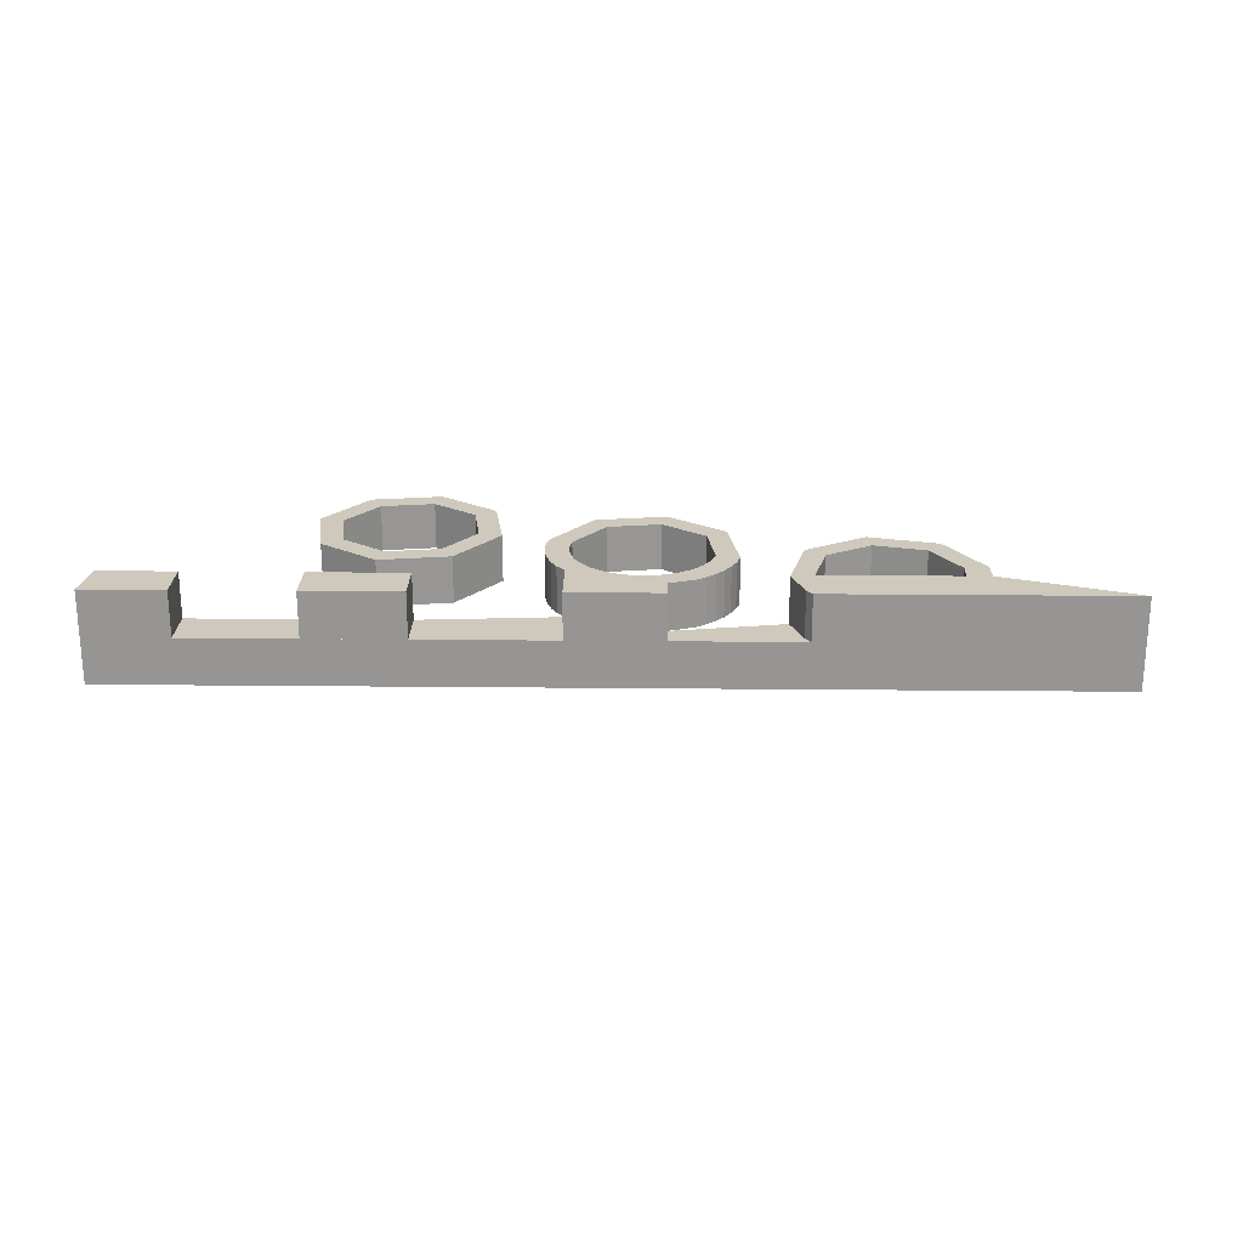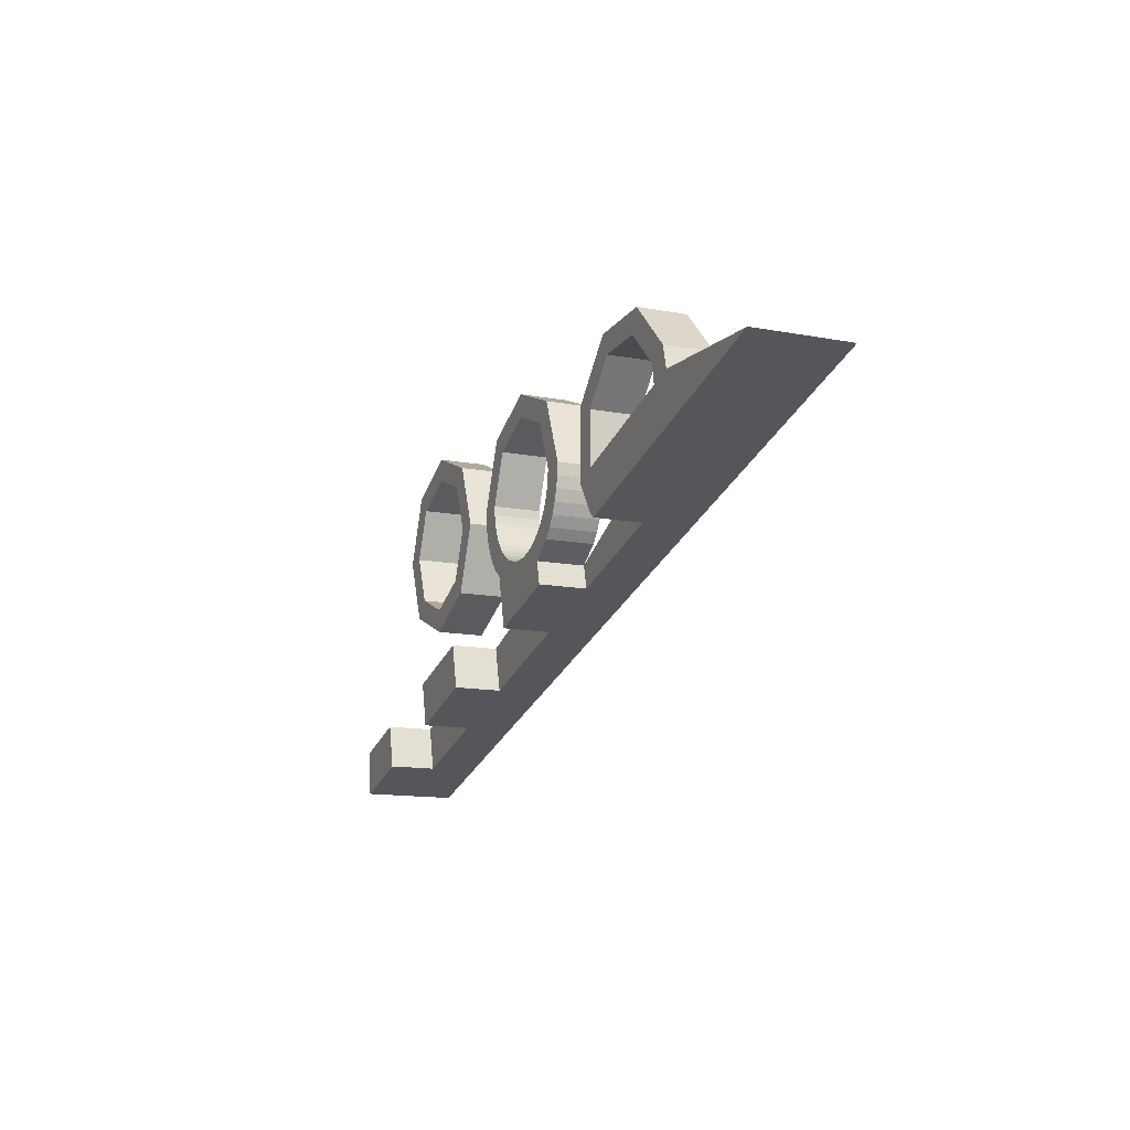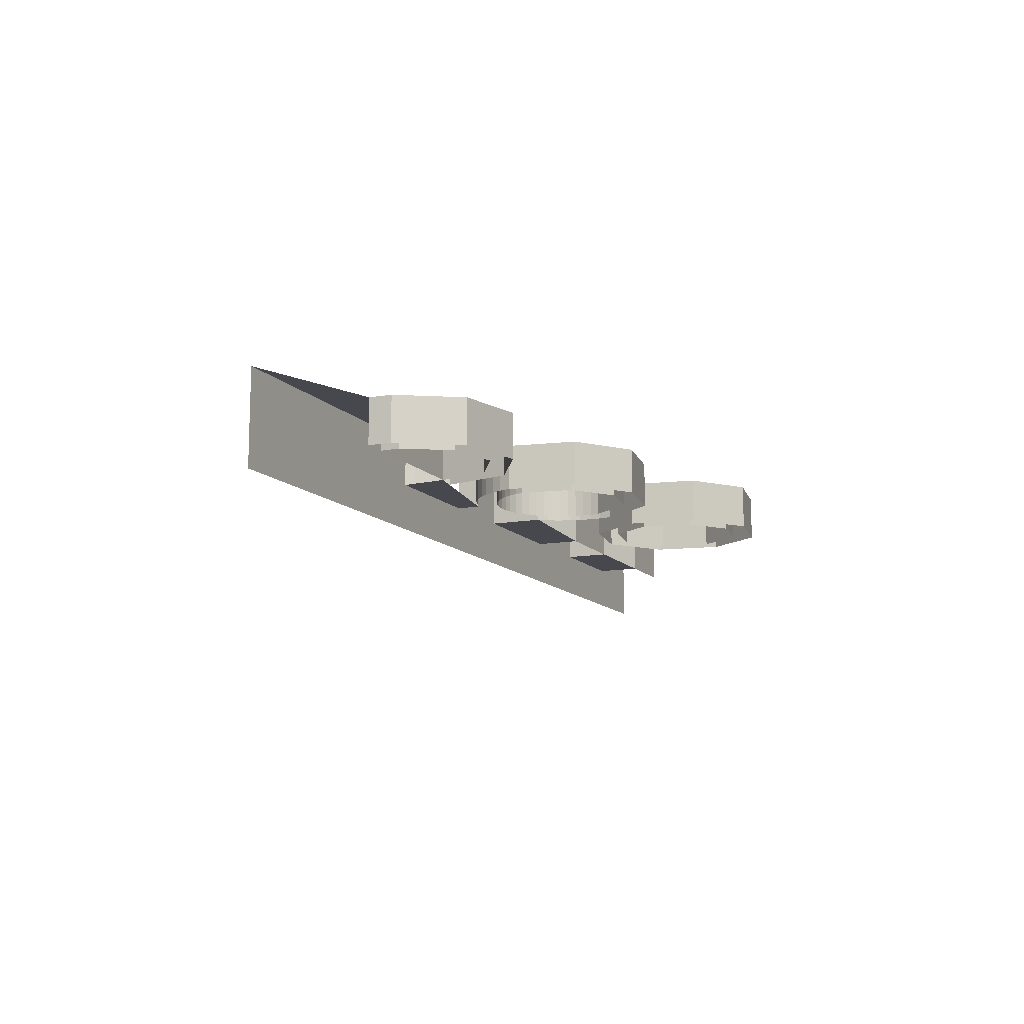
<metadata>
{"format":"obj","ext":"obj","renderer":"f3d","projection":"perspective","resolution":1024,"background":"white","views":[{"elev":22.4,"azim":-165.0,"up":"+Y"},{"elev":-13.9,"azim":-112.3,"up":"+Z"},{"elev":-11.7,"azim":-52.3,"up":"+Y"}]}
</metadata>
<code>
v -0.2985 0.4 -0.719
v 0.02414 0.4 -0.8
v 0 0.4 -1
v -0.347 0.4 -0.9132
v -0.347 0.4 -0.9132
v -0.347 0.2 -0.9132
v -0.2985 0.2 -0.719
v -0.2985 0.4 -0.719
v -0.8288 0.2 -0.7928
v -0.7803 0.2 -0.599
v -0.2985 0.2 -0.719
v -0.347 0.2 -0.9132
v -0.7803 0.4 -0.599
v -0.7803 0.2 -0.599
v -0.8288 0.2 -0.7928
v -0.8288 0.4 -0.7928
v -0.8288 0.4 -0.7928
v -1.238 0.4 -0.6906
v -1.189 0.4 -0.4965
v -0.7803 0.4 -0.599
v -1.189 0.4 -0.4965
v -1.238 0.4 -0.6906
v -1.238 0.2 -0.6906
v -1.189 0.2 -0.4965
v -1.238 0.2 -0.6906
v -1.819 0.2 -0.5453
v -1.76 0.2 -0.3118
v -1.189 0.2 -0.4965
v -1.819 0.2 -0.5453
v -1.819 0.4 -0.5453
v -1.76 0.4 -0.3118
v -1.76 0.2 -0.3118
v -1.819 0.4 -0.5453
v -2.21 0.4 -0.4474
v -2.186 0.4 -0.3478
v -2 0.4 -0.3
v -1.819 0.4 -0.5453
v -2 0.4 -0.3
v -1.788 0.4 -0.3
v -1.76 0.4 -0.3118
v -2.21 0.4 -0.4474
v -2.21 0.2 -0.4474
v -2.186 0.2 -0.3478
v -2.186 0.4 -0.3478
v -2.186 0.2 -0.3478
v -2.21 0.2 -0.4474
v -2.75 0.2 -0.3126
v -2.723 0.2 -0.1148
v -2.63 0.4 -0.1531
v -2.63 0.2 -0.1531
v -2.717 0.2 -0.2828
v -2.717 0.4 -0.2828
v -2.75 0.4 -0.3126
v -2.717 0.4 -0.2828
v -2.717 0.2 -0.2828
v -2.75 0.2 -0.3126
v -3.294 0.4 0.0297
v -2.723 0.4 -0.1148
v -2.717 0.4 -0.2828
v -2.75 0.4 -0.3126
v -2.75 0.4 -0.3126
v -4 0.4 0
v -3.396 0.4 0.05515
v -3.294 0.4 0.0297
v -2.63 0.4 -0.1531
v -2.717 0.4 -0.2828
v -2.723 0.4 -0.1148
v 0.02414 0.2 -0.8
v 0.02414 0.4 -0.8
v -0.2985 0.4 -0.719
v -0.2985 0.2 -0.719
v -1.189 0.2 -0.4965
v -0.7803 0.2 -0.599
v -0.7803 0.4 -0.599
v -1.189 0.4 -0.4965
v -0.7879 0.4 0.2121
v -1 0.4 0.3
v -1 0.2 0.3
v -0.7879 0.2 0.2121
v -0.7 0.4 0
v -0.7879 0.4 0.2121
v -0.7879 0.2 0.2121
v -0.7 0.2 0
v -0.7879 0.4 -0.2121
v -0.7 0.4 0
v -0.7 0.2 0
v -0.7879 0.2 -0.2121
v -1 0.4 -0.3
v -0.7879 0.4 -0.2121
v -0.7879 0.2 -0.2121
v -1 0.2 -0.3
v -1.212 0.4 -0.2121
v -1 0.4 -0.3
v -1 0.2 -0.3
v -1.212 0.2 -0.2121
v -1.3 0.4 0
v -1.212 0.4 -0.2121
v -1.212 0.2 -0.2121
v -1.3 0.2 0
v -1.212 0.4 0.2121
v -1.3 0.4 0
v -1.3 0.2 0
v -1.212 0.2 0.2121
v -1 0.4 0.3
v -1.212 0.4 0.2121
v -1.212 0.2 0.2121
v -1 0.2 0.3
v -0.7172 0.4 0.2828
v -1 0.4 0.4
v -1 0.2 0.4
v -0.7172 0.2 0.2828
v -0.6 0.4 0
v -0.7172 0.4 0.2828
v -0.7172 0.2 0.2828
v -0.6 0.2 0
v -0.7172 0.4 -0.2828
v -0.6 0.4 0
v -0.6 0.2 0
v -0.7172 0.2 -0.2828
v -1 0.4 -0.4
v -0.7172 0.4 -0.2828
v -0.7172 0.2 -0.2828
v -1 0.2 -0.4
v -1.283 0.4 -0.2828
v -1 0.4 -0.4
v -1 0.2 -0.4
v -1.283 0.2 -0.2828
v -1.4 0.4 0
v -1.283 0.4 -0.2828
v -1.283 0.2 -0.2828
v -1.4 0.2 0
v -1.283 0.4 0.2828
v -1.4 0.4 0
v -1.4 0.2 0
v -1.283 0.2 0.2828
v -1 0.4 0.4
v -1.283 0.4 0.2828
v -1.283 0.2 0.2828
v -1 0.2 0.4
v -1 0.4 0.4
v -0.7172 0.4 0.2828
v -0.7879 0.4 0.2121
v -1 0.4 0.3
v -0.7172 0.4 0.2828
v -0.6 0.4 0
v -0.7 0.4 0
v -0.7879 0.4 0.2121
v -0.6 0.4 0
v -0.7172 0.4 -0.2828
v -0.7879 0.4 -0.2121
v -0.7 0.4 0
v -0.7172 0.4 -0.2828
v -1 0.4 -0.4
v -1 0.4 -0.3
v -0.7879 0.4 -0.2121
v -1 0.4 -0.4
v -1.283 0.4 -0.2828
v -1.212 0.4 -0.2121
v -1 0.4 -0.3
v -1.283 0.4 -0.2828
v -1.4 0.4 0
v -1.3 0.4 0
v -1.212 0.4 -0.2121
v -1.4 0.4 0
v -1.283 0.4 0.2828
v -1.212 0.4 0.2121
v -1.3 0.4 0
v -1.283 0.4 0.2828
v -1 0.4 0.4
v -1 0.4 0.3
v -1.212 0.4 0.2121
v -1.76 0.2 -0.3118
v -1.76 0.4 -0.3118
v -1.717 0.4 -0.2828
v -1.717 0.2 -0.2828
v -2.297 0.2 -0.03915
v -2.297 0.4 -0.03915
v -2.3 0.4 0
v -2.3 0.2 0
v -2.29 0.2 -0.07764
v -2.29 0.4 -0.07764
v -2.297 0.4 -0.03915
v -2.297 0.2 -0.03915
v -2.277 0.2 -0.1148
v -2.277 0.4 -0.1148
v -2.29 0.4 -0.07764
v -2.29 0.2 -0.07764
v -2.26 0.2 -0.15
v -2.26 0.4 -0.15
v -2.277 0.4 -0.1148
v -2.277 0.2 -0.1148
v -2.238 0.2 -0.1826
v -2.238 0.4 -0.1826
v -2.26 0.4 -0.15
v -2.26 0.2 -0.15
v -2.212 0.2 -0.2121
v -2.212 0.4 -0.2121
v -2.238 0.4 -0.1826
v -2.238 0.2 -0.1826
v -2.397 0.2 -0.0522
v -2.397 0.4 -0.0522
v -2.4 0.4 0
v -2.4 0.2 0
v -2.386 0.2 -0.1035
v -2.386 0.4 -0.1035
v -2.397 0.4 -0.0522
v -2.397 0.2 -0.0522
v -2.37 0.2 -0.1531
v -2.37 0.4 -0.1531
v -2.386 0.4 -0.1035
v -2.386 0.2 -0.1035
v -2.346 0.2 -0.2
v -2.346 0.4 -0.2
v -2.37 0.4 -0.1531
v -2.37 0.2 -0.1531
v -2.317 0.2 -0.2435
v -2.317 0.4 -0.2435
v -2.346 0.4 -0.2
v -2.346 0.2 -0.2
v -2.283 0.2 -0.2828
v -2.283 0.4 -0.2828
v -2.317 0.4 -0.2435
v -2.317 0.2 -0.2435
v -2.3 0.4 0
v -2.4 0.4 0
v -2.397 0.4 -0.0522
v -2.297 0.4 -0.03915
v -2.297 0.4 -0.03915
v -2.397 0.4 -0.0522
v -2.386 0.4 -0.1035
v -2.29 0.4 -0.07764
v -2.29 0.4 -0.07764
v -2.386 0.4 -0.1035
v -2.37 0.4 -0.1531
v -2.277 0.4 -0.1148
v -2.277 0.4 -0.1148
v -2.37 0.4 -0.1531
v -2.346 0.4 -0.2
v -2.26 0.4 -0.15
v -2.26 0.4 -0.15
v -2.346 0.4 -0.2
v -2.317 0.4 -0.2435
v -2.238 0.4 -0.1826
v -2.238 0.4 -0.1826
v -2.317 0.4 -0.2435
v -2.283 0.4 -0.2828
v -2.212 0.4 -0.2121
v -2.283 0.4 0.2828
v -2.4 0.4 0
v -2.4 0.2 0
v -2.283 0.2 0.2828
v -2 0.4 0.4
v -2.283 0.4 0.2828
v -2.283 0.2 0.2828
v -2 0.2 0.4
v -1.717 0.4 0.2828
v -2 0.4 0.4
v -2 0.2 0.4
v -1.717 0.2 0.2828
v -1.6 0.4 0
v -1.717 0.4 0.2828
v -1.717 0.2 0.2828
v -1.6 0.2 0
v -2.212 0.4 0.2121
v -2.3 0.4 0
v -2.3 0.2 0
v -2.212 0.2 0.2121
v -2 0.4 0.3
v -2.212 0.4 0.2121
v -2.212 0.2 0.2121
v -2 0.2 0.3
v -1.788 0.4 0.2121
v -2 0.4 0.3
v -2 0.2 0.3
v -1.788 0.2 0.2121
v -1.7 0.4 0
v -1.788 0.4 0.2121
v -1.788 0.2 0.2121
v -1.7 0.2 0
v -2.4 0.4 0
v -2.283 0.4 0.2828
v -2.212 0.4 0.2121
v -2.3 0.4 0
v -2.283 0.4 0.2828
v -2 0.4 0.4
v -2 0.4 0.3
v -2.212 0.4 0.2121
v -2 0.4 0.4
v -1.717 0.4 0.2828
v -1.788 0.4 0.2121
v -2 0.4 0.3
v -1.717 0.4 0.2828
v -1.6 0.4 0
v -1.7 0.4 0
v -1.788 0.4 0.2121
v -1.703 0.2 -0.03915
v -1.703 0.4 -0.03915
v -1.7 0.4 0
v -1.7 0.2 0
v -1.71 0.2 -0.07764
v -1.71 0.4 -0.07764
v -1.703 0.4 -0.03915
v -1.703 0.2 -0.03915
v -1.723 0.2 -0.1148
v -1.723 0.4 -0.1148
v -1.71 0.4 -0.07764
v -1.71 0.2 -0.07764
v -1.74 0.2 -0.15
v -1.74 0.4 -0.15
v -1.723 0.4 -0.1148
v -1.723 0.2 -0.1148
v -1.762 0.2 -0.1826
v -1.762 0.4 -0.1826
v -1.74 0.4 -0.15
v -1.74 0.2 -0.15
v -1.788 0.2 -0.2121
v -1.788 0.4 -0.2121
v -1.762 0.4 -0.1826
v -1.762 0.2 -0.1826
v -1.603 0.2 -0.0522
v -1.603 0.4 -0.0522
v -1.6 0.4 0
v -1.6 0.2 0
v -1.614 0.2 -0.1035
v -1.614 0.4 -0.1035
v -1.603 0.4 -0.0522
v -1.603 0.2 -0.0522
v -1.63 0.2 -0.1531
v -1.63 0.4 -0.1531
v -1.614 0.4 -0.1035
v -1.614 0.2 -0.1035
v -1.654 0.2 -0.2
v -1.654 0.4 -0.2
v -1.63 0.4 -0.1531
v -1.63 0.2 -0.1531
v -1.683 0.2 -0.2435
v -1.683 0.4 -0.2435
v -1.654 0.4 -0.2
v -1.654 0.2 -0.2
v -1.717 0.2 -0.2828
v -1.717 0.4 -0.2828
v -1.683 0.4 -0.2435
v -1.683 0.2 -0.2435
v -1.7 0.4 0
v -1.6 0.4 0
v -1.603 0.4 -0.0522
v -1.703 0.4 -0.03915
v -1.703 0.4 -0.03915
v -1.603 0.4 -0.0522
v -1.614 0.4 -0.1035
v -1.71 0.4 -0.07764
v -1.71 0.4 -0.07764
v -1.614 0.4 -0.1035
v -1.63 0.4 -0.1531
v -1.723 0.4 -0.1148
v -1.723 0.4 -0.1148
v -1.63 0.4 -0.1531
v -1.654 0.4 -0.2
v -1.74 0.4 -0.15
v -1.74 0.4 -0.15
v -1.654 0.4 -0.2
v -1.683 0.4 -0.2435
v -1.762 0.4 -0.1826
v -1.762 0.4 -0.1826
v -1.683 0.4 -0.2435
v -1.717 0.4 -0.2828
v -1.788 0.4 -0.2121
v -2.039 0.4 -0.2974
v -2.039 0.2 -0.2974
v -2 0.2 -0.3
v -2 0.4 -0.3
v -2.078 0.4 -0.2898
v -2.078 0.2 -0.2898
v -2.039 0.2 -0.2974
v -2.039 0.4 -0.2974
v -2.115 0.4 -0.2772
v -2.115 0.2 -0.2772
v -2.078 0.2 -0.2898
v -2.078 0.4 -0.2898
v -2.15 0.4 -0.2598
v -2.15 0.2 -0.2598
v -2.115 0.2 -0.2772
v -2.115 0.4 -0.2772
v -2.183 0.4 -0.238
v -2.183 0.2 -0.238
v -2.15 0.2 -0.2598
v -2.15 0.4 -0.2598
v -2.212 0.4 -0.2121
v -2.212 0.2 -0.2121
v -2.183 0.2 -0.238
v -2.183 0.4 -0.238
v -1.961 0.4 -0.2974
v -1.961 0.2 -0.2974
v -2 0.2 -0.3
v -2 0.4 -0.3
v -1.922 0.4 -0.2898
v -1.922 0.2 -0.2898
v -1.961 0.2 -0.2974
v -1.961 0.4 -0.2974
v -1.885 0.4 -0.2772
v -1.885 0.2 -0.2772
v -1.922 0.2 -0.2898
v -1.922 0.4 -0.2898
v -1.85 0.4 -0.2598
v -1.85 0.2 -0.2598
v -1.885 0.2 -0.2772
v -1.885 0.4 -0.2772
v -1.817 0.4 -0.238
v -1.817 0.2 -0.238
v -1.85 0.2 -0.2598
v -1.85 0.4 -0.2598
v -1.788 0.4 -0.2121
v -1.788 0.2 -0.2121
v -1.817 0.2 -0.238
v -1.817 0.4 -0.238
v -1.788 0.4 -0.3
v -1.961 0.4 -0.2974
v -2 0.4 -0.3
v -1.788 0.4 -0.3
v -1.922 0.4 -0.2898
v -1.961 0.4 -0.2974
v -1.788 0.4 -0.3
v -1.885 0.4 -0.2772
v -1.922 0.4 -0.2898
v -1.788 0.4 -0.3
v -1.85 0.4 -0.2598
v -1.885 0.4 -0.2772
v -1.788 0.4 -0.3
v -1.817 0.4 -0.238
v -1.85 0.4 -0.2598
v -1.788 0.4 -0.3
v -1.788 0.4 -0.2121
v -1.817 0.4 -0.238
v -2.212 0.4 -0.3
v -2.039 0.4 -0.2974
v -2 0.4 -0.3
v -2.212 0.4 -0.3
v -2.078 0.4 -0.2898
v -2.039 0.4 -0.2974
v -2.212 0.4 -0.3
v -2.115 0.4 -0.2772
v -2.078 0.4 -0.2898
v -2.212 0.4 -0.3
v -2.15 0.4 -0.2598
v -2.115 0.4 -0.2772
v -2.212 0.4 -0.3
v -2.183 0.4 -0.238
v -2.15 0.4 -0.2598
v -2.212 0.4 -0.3
v -2.212 0.4 -0.2121
v -2.183 0.4 -0.238
v -1.788 0.4 -0.2121
v -1.717 0.4 -0.2828
v -1.76 0.4 -0.3118
v -1.788 0.4 -0.3
v -2.212 0.4 -0.3
v -2.283 0.4 -0.2828
v -2.212 0.4 -0.2121
v -2.283 0.4 -0.2828
v -2.212 0.4 -0.3
v -2.186 0.4 -0.3478
v -2.186 0.4 -0.3478
v -2.212 0.4 -0.3
v -2 0.4 -0.3
v -2.186 0.4 -0.3478
v -2.186 0.2 -0.3478
v -2.283 0.2 -0.2828
v -2.283 0.4 -0.2828
v -2.63 0.4 0.1531
v -2.63 0.4 -0.1531
v -2.63 0.2 -0.1531
v -2.63 0.2 0.1531
v -2.847 0.4 0.3696
v -2.63 0.4 0.1531
v -2.63 0.2 0.1531
v -2.847 0.2 0.3696
v -3.153 0.4 0.3695
v -2.847 0.4 0.3696
v -2.847 0.2 0.3696
v -3.153 0.2 0.3695
v -3.37 0.4 0.1531
v -3.153 0.4 0.3695
v -3.153 0.2 0.3695
v -3.37 0.2 0.1531
v -2.723 0.4 0.1148
v -2.723 0.4 -0.1148
v -2.723 0.2 -0.1148
v -2.723 0.2 0.1148
v -2.885 0.4 0.2772
v -2.723 0.4 0.1148
v -2.723 0.2 0.1148
v -2.885 0.2 0.2772
v -3.115 0.4 0.2772
v -2.885 0.4 0.2772
v -2.885 0.2 0.2772
v -3.115 0.2 0.2772
v -3.277 0.4 0.1148
v -3.115 0.4 0.2772
v -3.115 0.2 0.2772
v -3.277 0.2 0.1148
v -2.63 0.4 -0.1531
v -2.63 0.4 0.1531
v -2.723 0.4 0.1148
v -2.723 0.4 -0.1148
v -2.63 0.4 0.1531
v -2.847 0.4 0.3696
v -2.885 0.4 0.2772
v -2.723 0.4 0.1148
v -2.847 0.4 0.3696
v -3.153 0.4 0.3695
v -3.115 0.4 0.2772
v -2.885 0.4 0.2772
v -3.153 0.4 0.3695
v -3.37 0.4 0.1531
v -3.277 0.4 0.1148
v -3.115 0.4 0.2772
v -3.294 0.4 0.0297
v -3.277 0.4 0.1148
v -3.277 0.2 0.1148
v -3.294 0.2 0.0297
v -3.396 0.2 0.05515
v -3.37 0.2 0.1531
v -3.37 0.4 0.1531
v -3.396 0.4 0.05515
v -3.396 0.4 0.05515
v -3.37 0.4 0.1531
v -3.277 0.4 0.1148
v -3.294 0.4 0.0297
v -2.723 0.4 -0.1148
v -3.294 0.4 0.0297
v -3.294 0.2 0.0297
v -2.723 0.2 -0.1148
v 0 0.4 -1
v 0 0 -1
v -0.347 0.2 -0.9132
v -0.347 0.4 -0.9132
v -1.238 0.4 -0.6906
v -0.8288 0.4 -0.7928
v -0.8288 0.2 -0.7928
v -1.238 0.2 -0.6906
v -2.21 0.4 -0.4474
v -1.819 0.4 -0.5453
v -1.819 0.2 -0.5453
v -2.21 0.2 -0.4474
v -2.75 0.2 -0.3126
v 0 0 -1
v -4 0 0
v -2.75 0.2 -0.3126
v -0.347 0.2 -0.9132
v 0 0 -1
v -4 0.4 0
v -2.75 0.4 -0.3126
v -2.75 0.2 -0.3126
v -4 0 0
g mesh7121621
f 1 2 3
f 3 4 1
g mesh7121622
f 5 6 7
f 7 8 5
f 9 10 11
f 11 12 9
g mesh7121624
f 13 14 15
f 15 16 13
f 17 18 19
f 19 20 17
g mesh7121626
f 21 22 23
f 23 24 21
f 25 26 27
f 27 28 25
g mesh7121628
f 29 30 31
f 31 32 29
f 33 34 35
f 35 36 33
f 37 38 39
f 39 40 37
g mesh7121630
f 41 42 43
f 43 44 41
f 45 46 47
f 47 48 45
g mesh7121632
f 49 50 51
f 51 52 49
g mesh7121634
f 53 54 55
f 55 56 53
f 57 58 59
f 59 60 57
f 61 62 63
f 63 64 61
f 65 66 67
g mesh7121637
f 68 69 70
f 70 71 68
f 72 73 74
f 74 75 72
g mesh7121645
f 76 78 77
f 78 76 79
f 80 82 81
f 82 80 83
f 84 86 85
f 86 84 87
f 88 90 89
f 90 88 91
f 92 94 93
f 94 92 95
f 96 98 97
f 98 96 99
f 100 102 101
f 102 100 103
f 104 106 105
f 106 104 107
g mesh7121647
f 108 109 110
f 110 111 108
f 112 113 114
f 114 115 112
f 116 117 118
f 118 119 116
f 120 121 122
f 122 123 120
f 124 125 126
f 126 127 124
f 128 129 130
f 130 131 128
f 132 133 134
f 134 135 132
f 136 137 138
f 138 139 136
g mesh7121649
f 140 141 142
f 142 143 140
f 144 145 146
f 146 147 144
f 148 149 150
f 150 151 148
f 152 153 154
f 154 155 152
f 156 157 158
f 158 159 156
f 160 161 162
f 162 163 160
f 164 165 166
f 166 167 164
f 168 169 170
f 170 171 168
g mesh7121653
f 172 173 174
f 174 175 172
g mesh7121659
f 176 177 178
f 178 179 176
f 180 181 182
f 182 183 180
f 184 185 186
f 186 187 184
f 188 189 190
f 190 191 188
f 192 193 194
f 194 195 192
f 196 197 198
f 198 199 196
g mesh7121665
f 200 202 201
f 202 200 203
f 204 206 205
f 206 204 207
f 208 210 209
f 210 208 211
f 212 214 213
f 214 212 215
f 216 218 217
f 218 216 219
f 220 222 221
f 222 220 223
g mesh7121668
f 224 226 225
f 226 224 227
f 228 230 229
f 230 228 231
f 232 234 233
f 234 232 235
f 236 238 237
f 238 236 239
f 240 242 241
f 242 240 243
f 244 246 245
f 246 244 247
g mesh7121674
f 248 249 250
f 250 251 248
f 252 253 254
f 254 255 252
f 256 257 258
f 258 259 256
f 260 261 262
f 262 263 260
g mesh7121680
f 264 266 265
f 266 264 267
f 268 270 269
f 270 268 271
f 272 274 273
f 274 272 275
f 276 278 277
f 278 276 279
g mesh7121684
f 280 281 282
f 282 283 280
f 284 285 286
f 286 287 284
f 288 289 290
f 290 291 288
f 292 293 294
f 294 295 292
g mesh7121691
f 296 298 297
f 298 296 299
f 300 302 301
f 302 300 303
f 304 306 305
f 306 304 307
f 308 310 309
f 310 308 311
f 312 314 313
f 314 312 315
f 316 318 317
f 318 316 319
g mesh7121697
f 320 321 322
f 322 323 320
f 324 325 326
f 326 327 324
f 328 329 330
f 330 331 328
f 332 333 334
f 334 335 332
f 336 337 338
f 338 339 336
f 340 341 342
f 342 343 340
g mesh7121700
f 344 345 346
f 346 347 344
f 348 349 350
f 350 351 348
f 352 353 354
f 354 355 352
f 356 357 358
f 358 359 356
f 360 361 362
f 362 363 360
f 364 365 366
f 366 367 364
g mesh7121706
f 368 369 370
f 370 371 368
f 372 373 374
f 374 375 372
f 376 377 378
f 378 379 376
f 380 381 382
f 382 383 380
f 384 385 386
f 386 387 384
f 388 389 390
f 390 391 388
g mesh7121712
f 392 394 393
f 394 392 395
f 396 398 397
f 398 396 399
f 400 402 401
f 402 400 403
f 404 406 405
f 406 404 407
f 408 410 409
f 410 408 411
f 412 414 413
f 414 412 415
g mesh7121715
f 416 418 417
f 419 421 420
f 422 424 423
f 425 427 426
f 428 430 429
f 431 433 432
g mesh7121717
f 434 435 436
f 437 438 439
f 440 441 442
f 443 444 445
f 446 447 448
f 449 450 451
f 452 453 454
f 454 455 452
f 456 457 458
f 459 460 461
f 462 463 464
g mesh7121719
f 465 466 467
f 467 468 465
g mesh7121725
f 469 471 470
f 471 469 472
f 473 475 474
f 475 473 476
f 477 479 478
f 479 477 480
f 481 483 482
f 483 481 484
g mesh7121731
f 485 486 487
f 487 488 485
f 489 490 491
f 491 492 489
f 493 494 495
f 495 496 493
f 497 498 499
f 499 500 497
g mesh7121735
f 501 503 502
f 503 501 504
f 505 507 506
f 507 505 508
f 509 511 510
f 511 509 512
f 513 515 514
f 515 513 516
g mesh7121738
f 517 518 519
f 519 520 517
g mesh7121740
f 521 522 523
f 523 524 521
f 525 526 527
f 527 528 525
g mesh7121742
f 529 530 531
f 531 532 529
g mesh7121744
f 533 534 535
f 535 536 533
f 537 538 539
f 539 540 537
f 541 542 543
f 543 544 541
f 545 546 547
f 548 549 550
f 551 552 553
f 553 554 551

</code>
